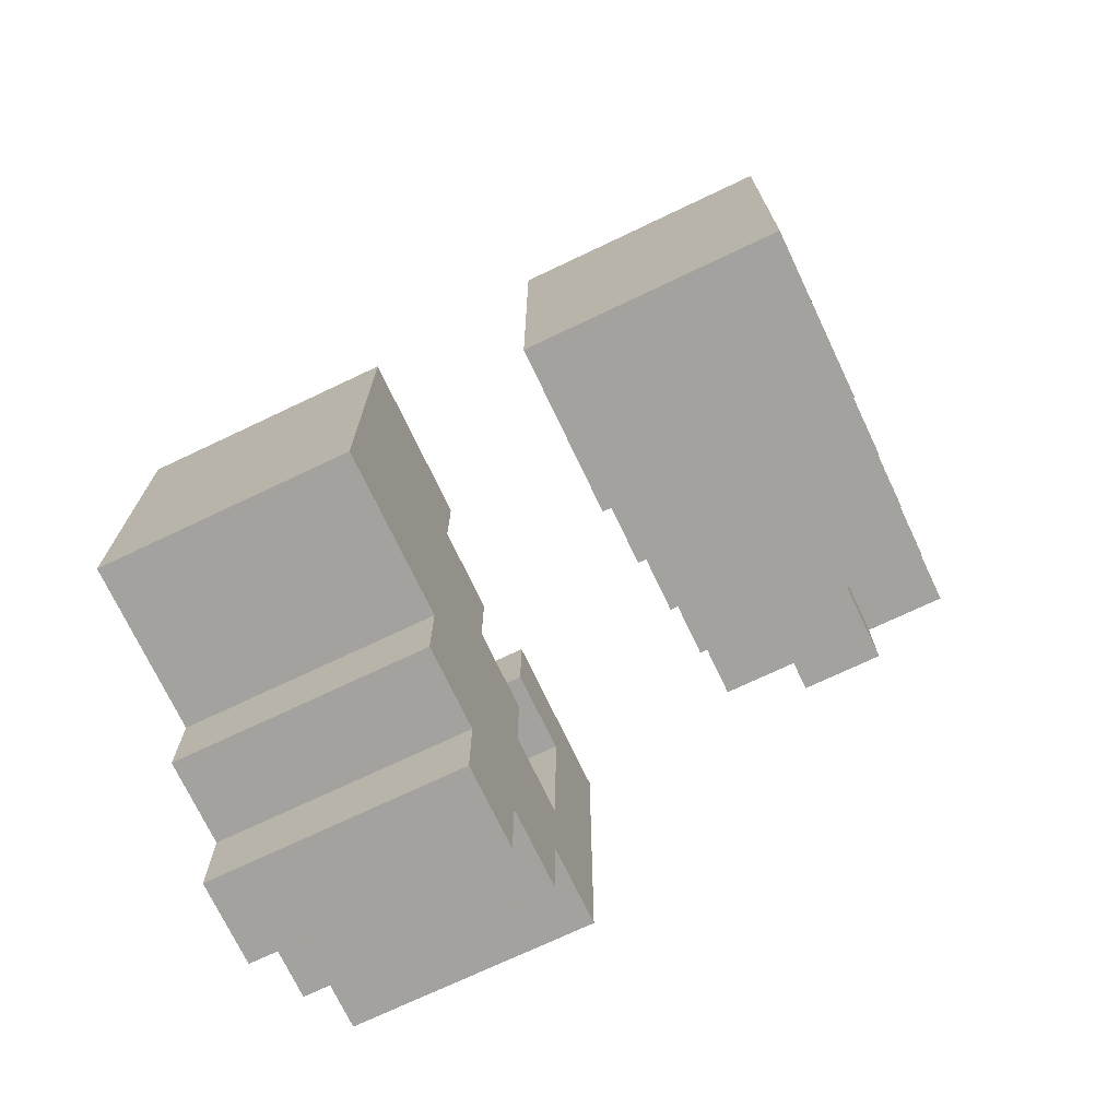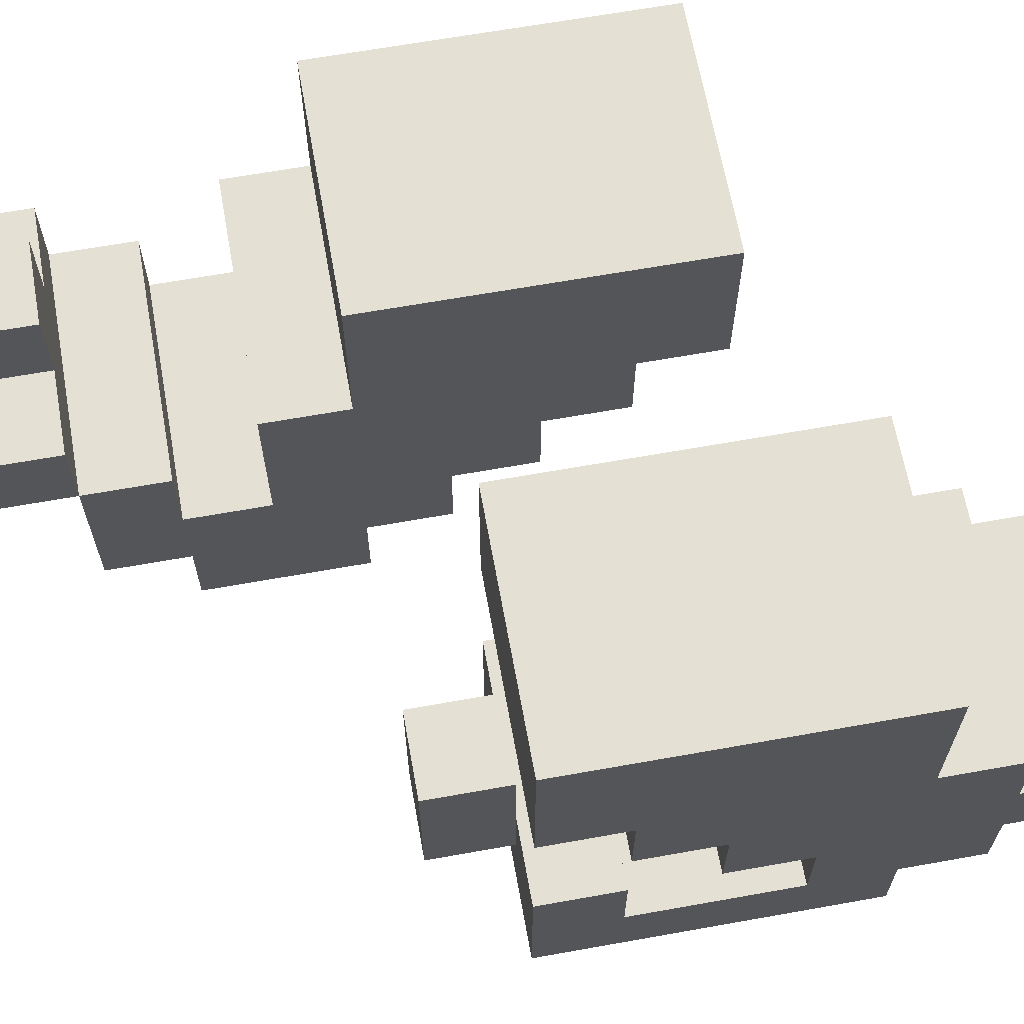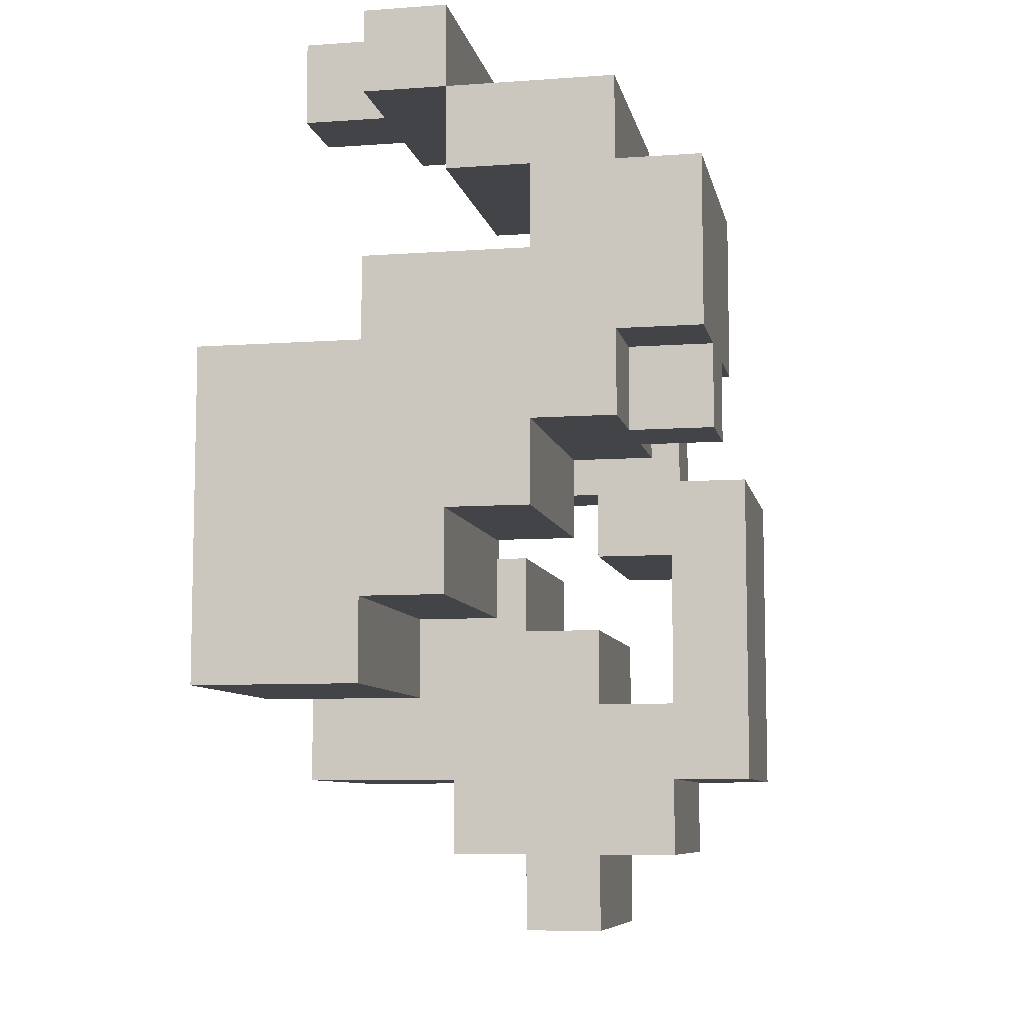
<metadata>
{"format":"obj","ext":"obj","renderer":"f3d","projection":"perspective","resolution":1024,"background":"white","views":[{"elev":-72.6,"azim":-154.6,"up":"+Z"},{"elev":65.4,"azim":79.8,"up":"+Y"},{"elev":-8.1,"azim":-78.8,"up":"+Z"}]}
</metadata>
<code>
o lower
v -0.4 0 0.4
v -0.4 0 0.2
v -0.4 0.1 0.5
v -0.4 0.1 0.4
v -0.4 0.1 0.2
v -0.4 0.1 0.1
v -0.4 0.2 0.4
v -0.4 0.2 0.3
v -0.4 0.2 0.2
v -0.4 0.2 0.1
v -0.4 0.2 0
v -0.4 0.3 0.6
v -0.4 0.3 0.5
v -0.4 0.3 0.4
v -0.4 0.3 0.3
v -0.4 0.3 0.2
v -0.4 0.3 0.1
v -0.4 0.3 0
v -0.4 0.3 -0.1
v -0.4 0.4 0.6
v -0.4 0.4 0.5
v -0.4 0.4 0.3
v -0.4 0.4 0.2
v -0.4 0.4 0.1
v -0.4 0.4 0
v -0.4 0.4 -0.1
v -0.4 0.4 -0.2
v -0.4 0.5 0.2
v -0.4 0.5 0.1
v -0.4 0.5 0
v -0.4 0.5 -0.1
v -0.4 0.6 0.2
v -0.4 0.6 0
v -0.4 0.6 -0.2
v -0.3 0 0.2
v -0.3 0 0.1
v -0.3 0.1 0.2
v -0.3 0.1 0.1
v -0.3 0.4 0.6
v -0.3 0.4 0.5
v -0.3 0.5 0.6
v -0.3 0.5 0.5
v 0.1 0 0.1
v 0.1 0 -0.3
v 0.1 0.1 0
v 0.1 0.1 -0.2
v 0.1 0.1 -0.3
v 0.1 0.1 -0.4
v 0.1 0.2 0.1
v 0.1 0.2 0
v 0.1 0.2 -0.1
v 0.1 0.2 -0.2
v 0.1 0.2 -0.3
v 0.1 0.2 -0.4
v 0.1 0.2 -0.5
v 0.1 0.3 0
v 0.1 0.3 -0.1
v 0.1 0.3 -0.3
v 0.1 0.3 -0.4
v 0.1 0.3 -0.5
v 0.1 0.4 0.1
v 0.1 0.4 0
v 0.1 0.4 -0.2
v 0.1 0.4 -0.3
v 0.1 0.4 -0.4
v 0.1 0.5 0.1
v 0.1 0.5 -0.1
v 0.1 0.5 -0.2
v 0.1 0.5 -0.3
v 0.1 0.6 0.1
v 0.1 0.6 -0.1
v 0.1 0.6 -0.3
v 0.2 0.1 0.2
v 0.2 0.1 0.1
v 0.2 0.2 0.1
v 0.2 0.3 0.2
v 0.2 0.3 0.1
v -0.2 0 0.2
v -0.2 0 0.1
v -0.2 0.1 0.2
v -0.2 0.1 0.1
v -0.2 0.4 0.6
v -0.2 0.4 0.5
v -0.2 0.5 0.6
v -0.2 0.5 0.5
v -0.1 0 0.4
v -0.1 0 0.2
v -0.1 0.1 0.5
v -0.1 0.1 0.4
v -0.1 0.1 0.2
v -0.1 0.1 0.1
v -0.1 0.2 0.4
v -0.1 0.2 0.3
v -0.1 0.2 0.2
v -0.1 0.2 0.1
v -0.1 0.2 0
v -0.1 0.3 0.6
v -0.1 0.3 0.5
v -0.1 0.3 0.4
v -0.1 0.3 0.3
v -0.1 0.3 0.2
v -0.1 0.3 0.1
v -0.1 0.3 0
v -0.1 0.3 -0.1
v -0.1 0.4 0.6
v -0.1 0.4 0.5
v -0.1 0.4 0.3
v -0.1 0.4 0.2
v -0.1 0.4 0.1
v -0.1 0.4 0
v -0.1 0.4 -0.1
v -0.1 0.4 -0.2
v -0.1 0.5 0.2
v -0.1 0.5 0.1
v -0.1 0.5 -0.1
v -0.1 0.6 0.2
v -0.1 0.6 0.1
v -0.1 0.6 -0.2
v 0.3 0.1 0.2
v 0.3 0.1 0.1
v 0.3 0.2 0.1
v 0.3 0.3 0.2
v 0.3 0.3 0.1
v 0.4 0 0.1
v 0.4 0 -0.3
v 0.4 0.1 0
v 0.4 0.1 -0.2
v 0.4 0.1 -0.3
v 0.4 0.1 -0.4
v 0.4 0.2 0.1
v 0.4 0.2 0
v 0.4 0.2 -0.1
v 0.4 0.2 -0.2
v 0.4 0.2 -0.3
v 0.4 0.2 -0.4
v 0.4 0.2 -0.5
v 0.4 0.3 0
v 0.4 0.3 -0.1
v 0.4 0.3 -0.3
v 0.4 0.3 -0.4
v 0.4 0.3 -0.5
v 0.4 0.4 0.1
v 0.4 0.4 0
v 0.4 0.4 -0.2
v 0.4 0.4 -0.3
v 0.4 0.4 -0.4
v 0.4 0.5 0.1
v 0.4 0.5 -0.1
v 0.4 0.5 -0.2
v 0.4 0.5 -0.3
v 0.4 0.6 0.1
v 0.4 0.6 -0.1
v 0.4 0.6 -0.3
v -0.4 0.3 0.6
v -0.4 0.4 0.6
v -0.3 0.3 0.6
v -0.3 0.4 0.6
v -0.3 0.5 0.6
v -0.2 0.3 0.6
v -0.2 0.4 0.6
v -0.2 0.5 0.6
v -0.1 0.3 0.6
v -0.1 0.4 0.6
v -0.4 0.1 0.5
v -0.4 0.3 0.5
v -0.3 0.1 0.5
v -0.3 0.3 0.5
v -0.2 0.1 0.5
v -0.2 0.3 0.5
v -0.1 0.1 0.5
v -0.1 0.3 0.5
v -0.4 0 0.4
v -0.4 0.1 0.4
v -0.3 0 0.4
v -0.3 0.1 0.4
v -0.2 0 0.4
v -0.2 0.1 0.4
v -0.1 0 0.4
v -0.1 0.1 0.4
v -0.4 0.2 0.3
v -0.4 0.3 0.3
v -0.4 0.4 0.3
v -0.3 0.2 0.3
v -0.2 0.2 0.3
v -0.1 0.2 0.3
v -0.1 0.3 0.3
v -0.1 0.4 0.3
v -0.4 0.4 0.2
v -0.4 0.5 0.2
v -0.4 0.6 0.2
v -0.3 0.5 0.2
v -0.3 0.6 0.2
v -0.1 0.4 0.2
v -0.1 0.5 0.2
v -0.1 0.6 0.2
v 0.2 0.1 0.2
v 0.2 0.3 0.2
v 0.3 0.1 0.2
v 0.3 0.3 0.2
v 0.1 0 0.1
v 0.1 0.2 0.1
v 0.1 0.4 0.1
v 0.1 0.5 0.1
v 0.1 0.6 0.1
v 0.2 0 0.1
v 0.2 0.1 0.1
v 0.2 0.2 0.1
v 0.3 0 0.1
v 0.3 0.1 0.1
v 0.3 0.2 0.1
v 0.4 0 0.1
v 0.4 0.2 0.1
v 0.4 0.4 0.1
v 0.4 0.5 0.1
v 0.4 0.6 0.1
v 0.1 0.3 0
v 0.1 0.4 0
v 0.4 0.3 0
v 0.4 0.4 0
v 0.1 0.2 -0.1
v 0.1 0.3 -0.1
v 0.4 0.2 -0.1
v 0.4 0.3 -0.1
v 0.1 0.1 -0.2
v 0.1 0.2 -0.2
v 0.2 0.1 -0.2
v 0.2 0.2 -0.2
v 0.3 0.1 -0.2
v 0.3 0.2 -0.2
v 0.4 0.1 -0.2
v 0.4 0.2 -0.2
v -0.4 0.3 0.5
v -0.4 0.4 0.5
v -0.3 0.3 0.5
v -0.3 0.4 0.5
v -0.3 0.5 0.5
v -0.2 0.3 0.5
v -0.2 0.4 0.5
v -0.2 0.5 0.5
v -0.1 0.3 0.5
v -0.1 0.4 0.5
v -0.4 0.2 0.4
v -0.4 0.3 0.4
v -0.3 0.2 0.4
v -0.3 0.3 0.4
v -0.2 0.2 0.4
v -0.2 0.3 0.4
v -0.1 0.2 0.4
v -0.1 0.3 0.4
v -0.4 0 0.2
v -0.4 0.1 0.2
v -0.3 0 0.2
v -0.3 0.1 0.2
v -0.2 0 0.2
v -0.2 0.1 0.2
v -0.1 0 0.2
v -0.1 0.1 0.2
v -0.4 0.1 0.1
v -0.4 0.2 0.1
v -0.3 0 0.1
v -0.3 0.1 0.1
v -0.2 0 0.1
v -0.2 0.1 0.1
v -0.1 0.1 0.1
v -0.1 0.2 0.1
v 0.2 0.2 0.1
v 0.2 0.3 0.1
v 0.3 0.2 0.1
v 0.3 0.3 0.1
v -0.4 0.2 0
v -0.4 0.3 0
v -0.1 0.2 0
v -0.1 0.3 0
v 0.1 0.1 0
v 0.1 0.2 0
v 0.2 0.1 0
v 0.2 0.2 0
v 0.3 0.1 0
v 0.3 0.2 0
v 0.4 0.1 0
v 0.4 0.2 0
v -0.4 0.3 -0.1
v -0.4 0.4 -0.1
v -0.1 0.3 -0.1
v -0.1 0.4 -0.1
v -0.4 0.4 -0.2
v -0.4 0.6 -0.2
v -0.1 0.4 -0.2
v -0.1 0.6 -0.2
v 0.1 0 -0.3
v 0.1 0.1 -0.3
v 0.1 0.4 -0.3
v 0.1 0.5 -0.3
v 0.1 0.6 -0.3
v 0.2 0 -0.3
v 0.2 0.1 -0.3
v 0.3 0 -0.3
v 0.3 0.1 -0.3
v 0.3 0.5 -0.3
v 0.3 0.6 -0.3
v 0.4 0 -0.3
v 0.4 0.1 -0.3
v 0.4 0.4 -0.3
v 0.4 0.5 -0.3
v 0.4 0.6 -0.3
v 0.1 0.1 -0.4
v 0.1 0.2 -0.4
v 0.1 0.3 -0.4
v 0.1 0.4 -0.4
v 0.2 0.1 -0.4
v 0.2 0.2 -0.4
v 0.3 0.1 -0.4
v 0.3 0.2 -0.4
v 0.4 0.1 -0.4
v 0.4 0.2 -0.4
v 0.4 0.3 -0.4
v 0.4 0.4 -0.4
v 0.1 0.2 -0.5
v 0.1 0.3 -0.5
v 0.4 0.2 -0.5
v 0.4 0.3 -0.5
v -0.4 0 0.4
v -0.3 0 0.4
v -0.2 0 0.4
v -0.1 0 0.4
v -0.4 0 0.2
v -0.3 0 0.2
v -0.2 0 0.2
v -0.1 0 0.2
v -0.3 0 0.1
v -0.2 0 0.1
v 0.1 0 0.1
v 0.2 0 0.1
v 0.3 0 0.1
v 0.4 0 0.1
v 0.2 0 -0.1
v 0.3 0 -0.1
v 0.1 0 -0.3
v 0.2 0 -0.3
v 0.3 0 -0.3
v 0.4 0 -0.3
v -0.4 0.1 0.5
v -0.3 0.1 0.5
v -0.2 0.1 0.5
v -0.1 0.1 0.5
v -0.4 0.1 0.4
v -0.3 0.1 0.4
v -0.2 0.1 0.4
v -0.1 0.1 0.4
v -0.4 0.1 0.2
v -0.3 0.1 0.2
v -0.2 0.1 0.2
v -0.1 0.1 0.2
v 0.2 0.1 0.2
v 0.3 0.1 0.2
v -0.4 0.1 0.1
v -0.3 0.1 0.1
v -0.2 0.1 0.1
v -0.1 0.1 0.1
v 0.2 0.1 0.1
v 0.3 0.1 0.1
v 0.1 0.1 -0.3
v 0.2 0.1 -0.3
v 0.3 0.1 -0.3
v 0.4 0.1 -0.3
v 0.1 0.1 -0.4
v 0.2 0.1 -0.4
v 0.3 0.1 -0.4
v 0.4 0.1 -0.4
v -0.4 0.2 0.1
v -0.1 0.2 0.1
v -0.4 0.2 0
v -0.1 0.2 0
v 0.1 0.2 -0.1
v 0.4 0.2 -0.1
v 0.1 0.2 -0.2
v 0.2 0.2 -0.2
v 0.3 0.2 -0.2
v 0.4 0.2 -0.2
v 0.1 0.2 -0.4
v 0.2 0.2 -0.4
v 0.3 0.2 -0.4
v 0.4 0.2 -0.4
v 0.1 0.2 -0.5
v 0.4 0.2 -0.5
v -0.4 0.3 0.6
v -0.3 0.3 0.6
v -0.2 0.3 0.6
v -0.1 0.3 0.6
v -0.4 0.3 0.5
v -0.3 0.3 0.5
v -0.2 0.3 0.5
v -0.1 0.3 0.5
v -0.4 0.3 0
v -0.1 0.3 0
v 0.1 0.3 0
v 0.4 0.3 0
v -0.4 0.3 -0.1
v -0.1 0.3 -0.1
v 0.1 0.3 -0.1
v 0.4 0.3 -0.1
v 0.1 0.4 0.1
v 0.4 0.4 0.1
v 0.1 0.4 0
v 0.4 0.4 0
v -0.4 0.4 -0.1
v -0.1 0.4 -0.1
v -0.4 0.4 -0.2
v -0.1 0.4 -0.2
v 0.1 0.1 0
v 0.2 0.1 0
v 0.3 0.1 0
v 0.4 0.1 0
v 0.2 0.1 -0.1
v 0.3 0.1 -0.1
v 0.1 0.1 -0.2
v 0.2 0.1 -0.2
v 0.3 0.1 -0.2
v 0.4 0.1 -0.2
v -0.4 0.2 0.4
v -0.3 0.2 0.4
v -0.2 0.2 0.4
v -0.1 0.2 0.4
v -0.4 0.2 0.3
v -0.3 0.2 0.3
v -0.2 0.2 0.3
v -0.1 0.2 0.3
v 0.1 0.2 0.1
v 0.2 0.2 0.1
v 0.3 0.2 0.1
v 0.4 0.2 0.1
v 0.1 0.2 0
v 0.2 0.2 0
v 0.3 0.2 0
v 0.4 0.2 0
v -0.4 0.3 0.5
v -0.3 0.3 0.5
v -0.2 0.3 0.5
v -0.1 0.3 0.5
v -0.4 0.3 0.4
v -0.3 0.3 0.4
v -0.2 0.3 0.4
v -0.1 0.3 0.4
v 0.2 0.3 0.2
v 0.3 0.3 0.2
v 0.2 0.3 0.1
v 0.3 0.3 0.1
v 0.1 0.3 -0.4
v 0.4 0.3 -0.4
v 0.1 0.3 -0.5
v 0.4 0.3 -0.5
v -0.4 0.4 0.6
v -0.3 0.4 0.6
v -0.2 0.4 0.6
v -0.1 0.4 0.6
v -0.4 0.4 0.5
v -0.3 0.4 0.5
v -0.2 0.4 0.5
v -0.1 0.4 0.5
v -0.4 0.4 0.3
v -0.1 0.4 0.3
v -0.4 0.4 0.2
v -0.1 0.4 0.2
v 0.1 0.4 -0.3
v 0.4 0.4 -0.3
v 0.1 0.4 -0.4
v 0.4 0.4 -0.4
v -0.3 0.5 0.6
v -0.2 0.5 0.6
v -0.3 0.5 0.5
v -0.2 0.5 0.5
v -0.4 0.6 0.2
v -0.3 0.6 0.2
v -0.1 0.6 0.2
v -0.3 0.6 0.1
v -0.2 0.6 0.1
v -0.1 0.6 0.1
v 0.1 0.6 0.1
v 0.4 0.6 0.1
v -0.4 0.6 0
v -0.3 0.6 0
v 0.2 0.6 0
v 0.3 0.6 0
v -0.3 0.6 -0.1
v -0.2 0.6 -0.1
v 0.1 0.6 -0.1
v 0.2 0.6 -0.1
v 0.3 0.6 -0.1
v 0.4 0.6 -0.1
v -0.4 0.6 -0.2
v -0.1 0.6 -0.2
v 0.2 0.6 -0.2
v 0.3 0.6 -0.2
v 0.1 0.6 -0.3
v 0.3 0.6 -0.3
v 0.4 0.6 -0.3
f 4 2 1
f 5 2 4
f 7 4 3
f 7 6 5
f 7 5 4
f 8 6 7
f 9 6 8
f 10 6 9
f 13 7 3
f 14 7 13
f 15 9 8
f 16 10 9
f 16 9 15
f 17 11 10
f 17 10 16
f 18 11 17
f 20 13 12
f 21 13 20
f 22 16 15
f 23 18 17
f 23 16 22
f 23 17 16
f 24 18 23
f 25 19 18
f 25 18 24
f 26 19 25
f 28 24 23
f 29 26 25
f 29 24 28
f 29 25 24
f 30 26 29
f 31 27 26
f 31 26 30
f 32 30 29
f 32 29 28
f 33 31 30
f 33 30 32
f 34 27 31
f 34 31 33
f 37 36 35
f 38 36 37
f 41 40 39
f 42 40 41
f 45 44 43
f 46 44 45
f 47 44 46
f 49 45 43
f 50 45 49
f 52 48 47
f 52 47 46
f 53 48 52
f 54 48 53
f 57 52 51
f 57 53 52
f 58 55 54
f 58 54 53
f 58 53 57
f 59 55 58
f 60 55 59
f 62 57 56
f 62 58 57
f 63 58 62
f 64 59 58
f 64 58 63
f 65 59 64
f 66 63 62
f 66 62 61
f 67 63 66
f 68 64 63
f 68 63 67
f 69 64 68
f 70 67 66
f 71 68 67
f 71 67 70
f 71 69 68
f 72 69 71
f 75 74 73
f 76 75 73
f 77 75 76
f 78 79 80
f 80 79 81
f 82 83 84
f 84 83 85
f 86 87 89
f 89 87 90
f 88 89 92
f 90 91 92
f 89 90 92
f 92 91 93
f 93 91 94
f 94 91 95
f 88 92 98
f 98 92 99
f 93 94 100
f 94 95 101
f 100 94 101
f 95 96 102
f 101 95 102
f 102 96 103
f 97 98 105
f 105 98 106
f 100 101 107
f 102 103 108
f 107 101 108
f 101 102 108
f 108 103 109
f 103 104 110
f 109 103 110
f 110 104 111
f 108 109 113
f 110 111 114
f 113 109 114
f 109 110 114
f 111 112 115
f 114 111 115
f 113 114 116
f 114 115 117
f 116 114 117
f 115 112 118
f 117 115 118
f 119 120 121
f 119 121 122
f 122 121 123
f 124 125 126
f 126 125 127
f 127 125 128
f 124 126 130
f 130 126 131
f 128 129 133
f 127 128 133
f 133 129 134
f 134 129 135
f 132 133 138
f 133 134 138
f 135 136 139
f 134 135 139
f 138 134 139
f 139 136 140
f 140 136 141
f 137 138 143
f 138 139 143
f 143 139 144
f 139 140 145
f 144 139 145
f 145 140 146
f 143 144 147
f 142 143 147
f 147 144 148
f 144 145 149
f 148 144 149
f 149 145 150
f 147 148 151
f 148 149 152
f 151 148 152
f 149 150 152
f 152 150 153
f 156 155 154
f 157 155 156
f 159 157 156
f 160 158 157
f 160 157 159
f 161 158 160
f 162 160 159
f 163 160 162
f 166 165 164
f 167 165 166
f 168 167 166
f 169 167 168
f 170 169 168
f 171 169 170
f 174 173 172
f 175 173 174
f 176 175 174
f 177 175 176
f 178 177 176
f 179 177 178
f 183 181 180
f 184 181 183
f 185 181 184
f 186 182 181
f 186 181 185
f 187 182 186
f 191 189 188
f 191 190 189
f 192 190 191
f 193 191 188
f 194 192 191
f 194 191 193
f 195 192 194
f 198 197 196
f 199 197 198
f 205 201 200
f 206 201 205
f 207 201 206
f 208 206 205
f 209 206 208
f 211 209 208
f 211 210 209
f 212 210 211
f 213 203 202
f 214 204 203
f 214 203 213
f 215 204 214
f 218 217 216
f 219 217 218
f 222 221 220
f 223 221 222
f 226 225 224
f 227 225 226
f 228 227 226
f 229 227 228
f 230 229 228
f 231 229 230
f 232 233 234
f 234 233 235
f 234 235 237
f 235 236 238
f 237 235 238
f 238 236 239
f 237 238 240
f 240 238 241
f 242 243 244
f 244 243 245
f 244 245 246
f 246 245 247
f 246 247 248
f 248 247 249
f 250 251 252
f 252 251 253
f 254 255 256
f 256 255 257
f 258 259 261
f 260 261 262
f 261 259 263
f 262 261 263
f 263 259 264
f 264 259 265
f 266 267 268
f 268 267 269
f 270 271 272
f 272 271 273
f 274 275 276
f 276 275 277
f 276 277 278
f 278 277 279
f 278 279 280
f 280 279 281
f 282 283 284
f 284 283 285
f 286 287 288
f 288 287 289
f 290 291 295
f 295 291 296
f 295 296 297
f 297 296 298
f 293 294 299
f 292 293 299
f 299 294 300
f 297 298 301
f 301 298 302
f 292 299 303
f 299 300 304
f 303 299 304
f 304 300 305
f 306 307 310
f 310 307 311
f 310 311 312
f 312 311 313
f 312 313 314
f 314 313 315
f 308 309 316
f 316 309 317
f 318 319 320
f 320 319 321
f 326 323 322
f 327 324 323
f 327 323 326
f 328 325 324
f 328 324 327
f 329 325 328
f 330 328 327
f 331 328 330
f 336 333 332
f 336 334 333
f 337 335 334
f 337 334 336
f 338 336 332
f 339 337 336
f 339 336 338
f 340 335 337
f 340 337 339
f 341 335 340
f 346 343 342
f 347 344 343
f 347 343 346
f 348 345 344
f 348 344 347
f 349 345 348
f 356 351 350
f 357 351 356
f 358 353 352
f 359 353 358
f 360 355 354
f 361 355 360
f 366 363 362
f 367 364 363
f 367 363 366
f 368 365 364
f 368 364 367
f 369 365 368
f 372 371 370
f 373 371 372
f 376 375 374
f 377 375 376
f 378 375 377
f 379 375 378
f 384 381 380
f 384 383 382
f 384 382 381
f 385 383 384
f 390 387 386
f 391 388 387
f 391 387 390
f 392 389 388
f 392 388 391
f 393 389 392
f 398 395 394
f 399 395 398
f 400 397 396
f 401 397 400
f 404 403 402
f 405 403 404
f 408 407 406
f 409 407 408
f 410 411 414
f 411 412 414
f 412 413 415
f 414 412 415
f 410 414 416
f 414 415 417
f 416 414 417
f 415 413 418
f 417 415 418
f 418 413 419
f 420 421 424
f 421 422 425
f 424 421 425
f 422 423 426
f 425 422 426
f 426 423 427
f 428 429 432
f 429 430 433
f 432 429 433
f 430 431 434
f 433 430 434
f 434 431 435
f 436 437 440
f 437 438 441
f 440 437 441
f 438 439 442
f 441 438 442
f 442 439 443
f 444 445 446
f 446 445 447
f 448 449 450
f 450 449 451
f 452 453 456
f 456 453 457
f 454 455 458
f 458 455 459
f 460 461 462
f 462 461 463
f 464 465 466
f 466 465 467
f 468 469 470
f 470 469 471
f 472 473 475
f 473 474 475
f 475 474 476
f 476 474 477
f 472 475 480
f 475 476 480
f 480 476 481
f 478 479 482
f 482 479 483
f 481 476 484
f 480 481 484
f 476 477 485
f 484 476 485
f 478 482 486
f 482 483 487
f 486 482 487
f 483 479 488
f 487 483 488
f 488 479 489
f 480 484 490
f 484 485 490
f 485 477 491
f 490 485 491
f 486 487 492
f 488 489 492
f 487 488 492
f 492 489 493
f 486 492 494
f 492 493 494
f 493 489 495
f 494 493 495
f 495 489 496

</code>
